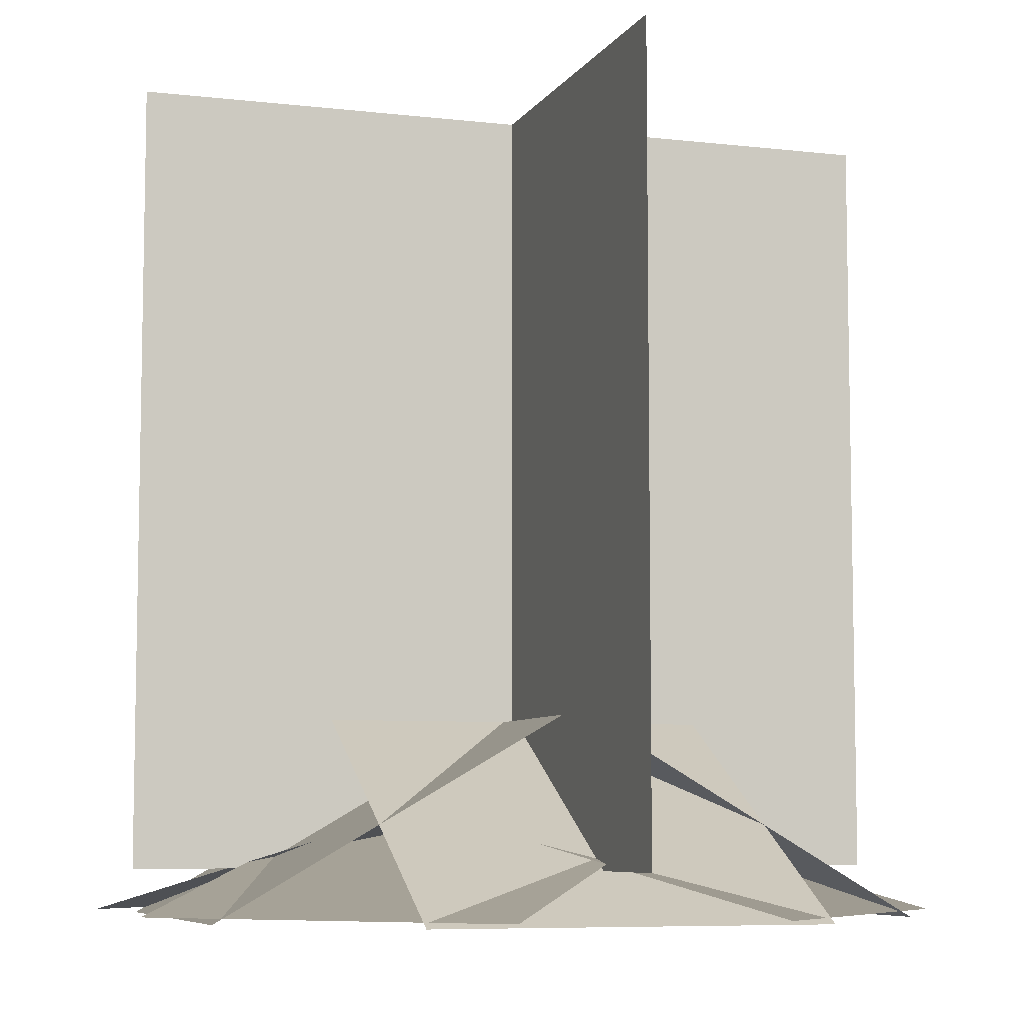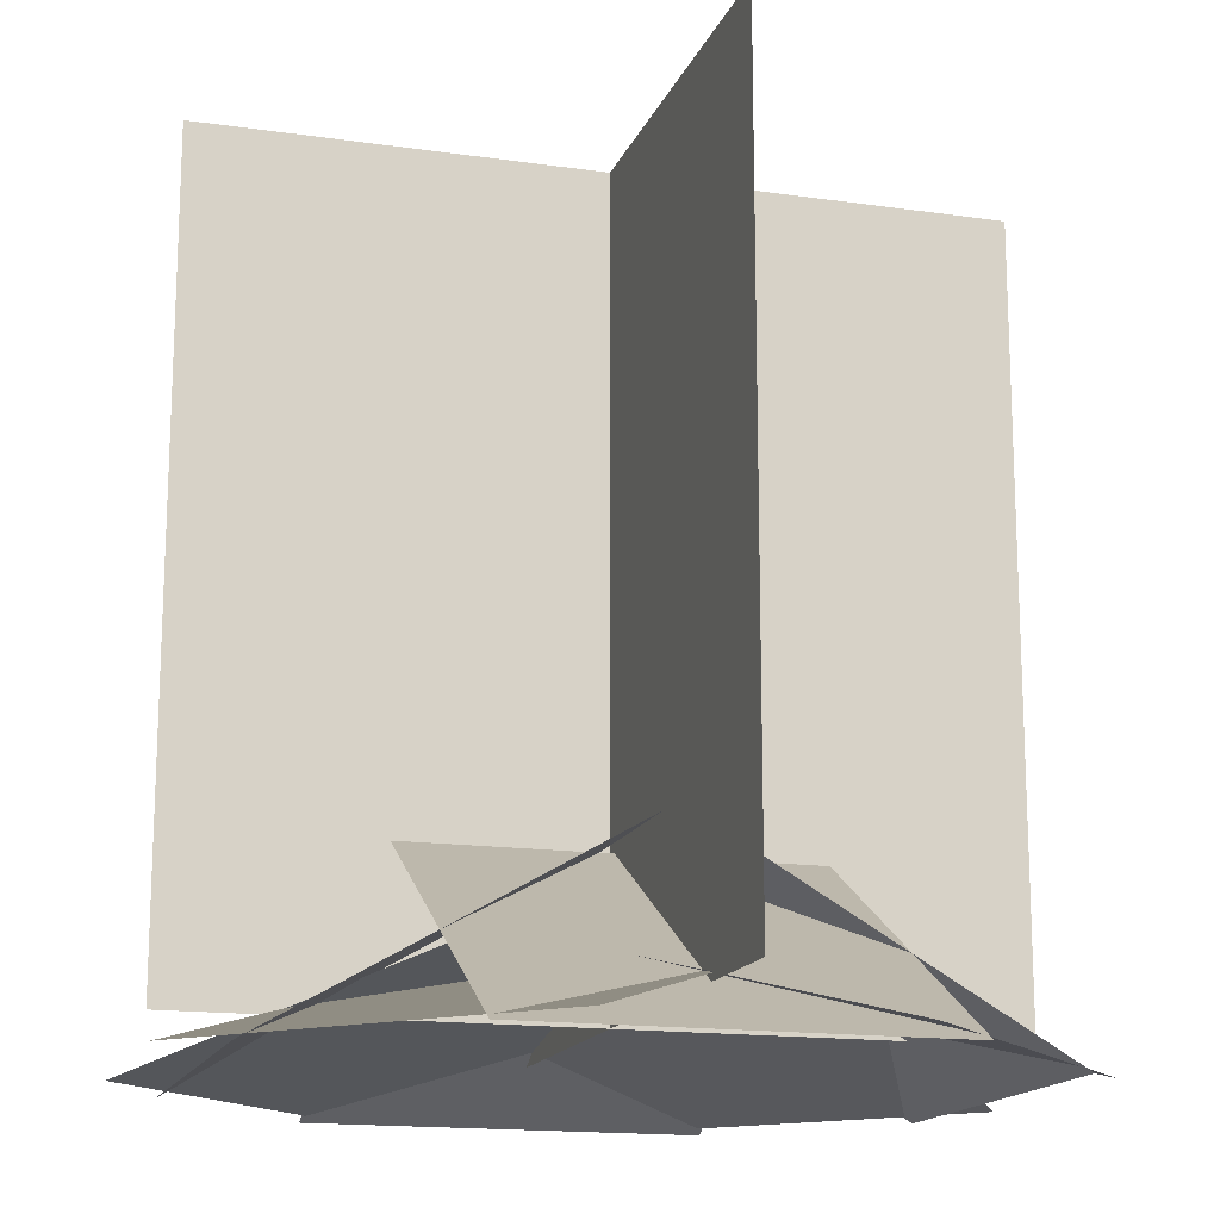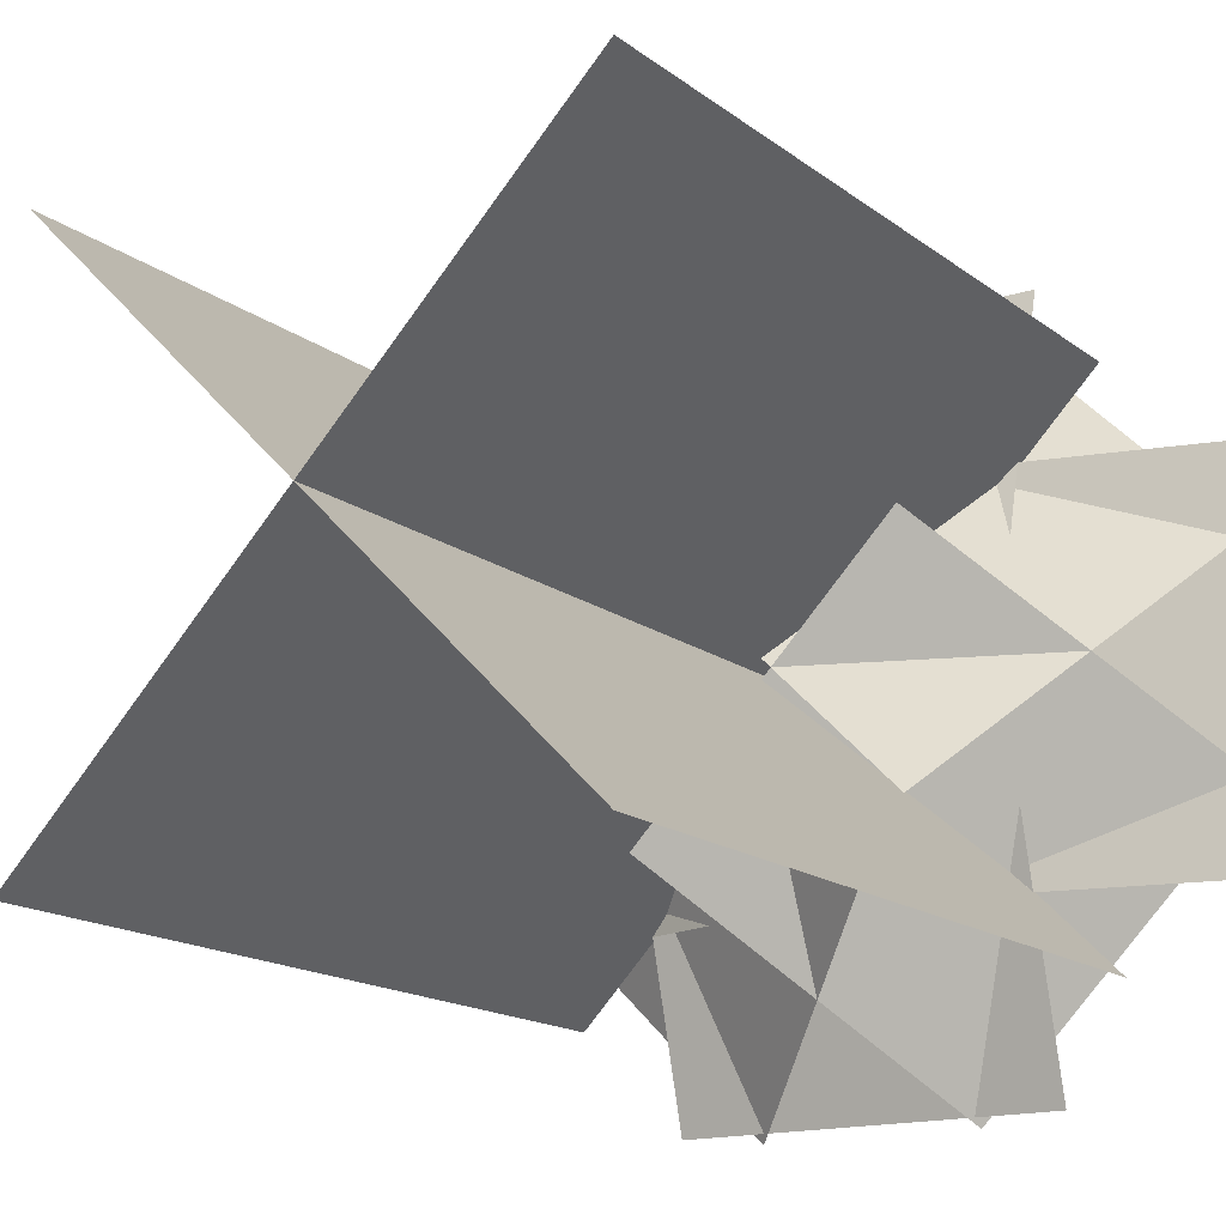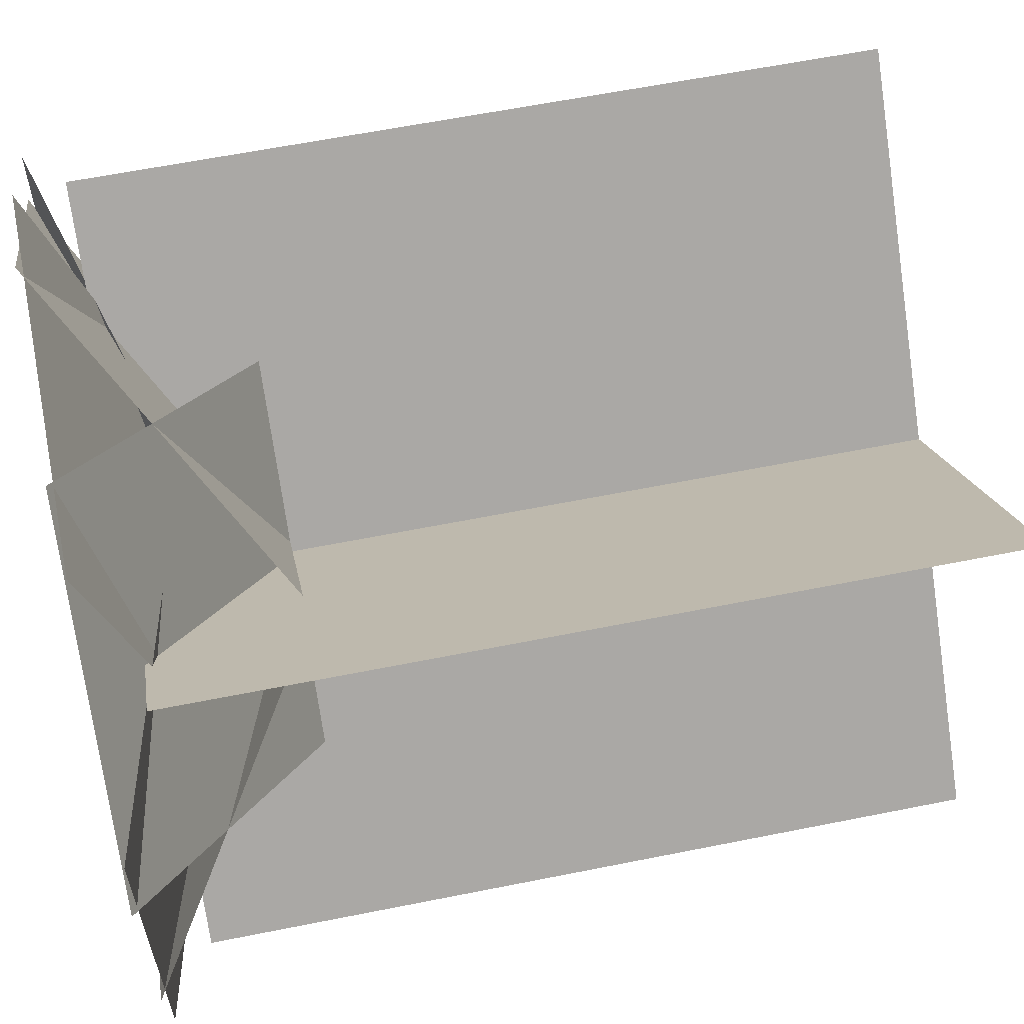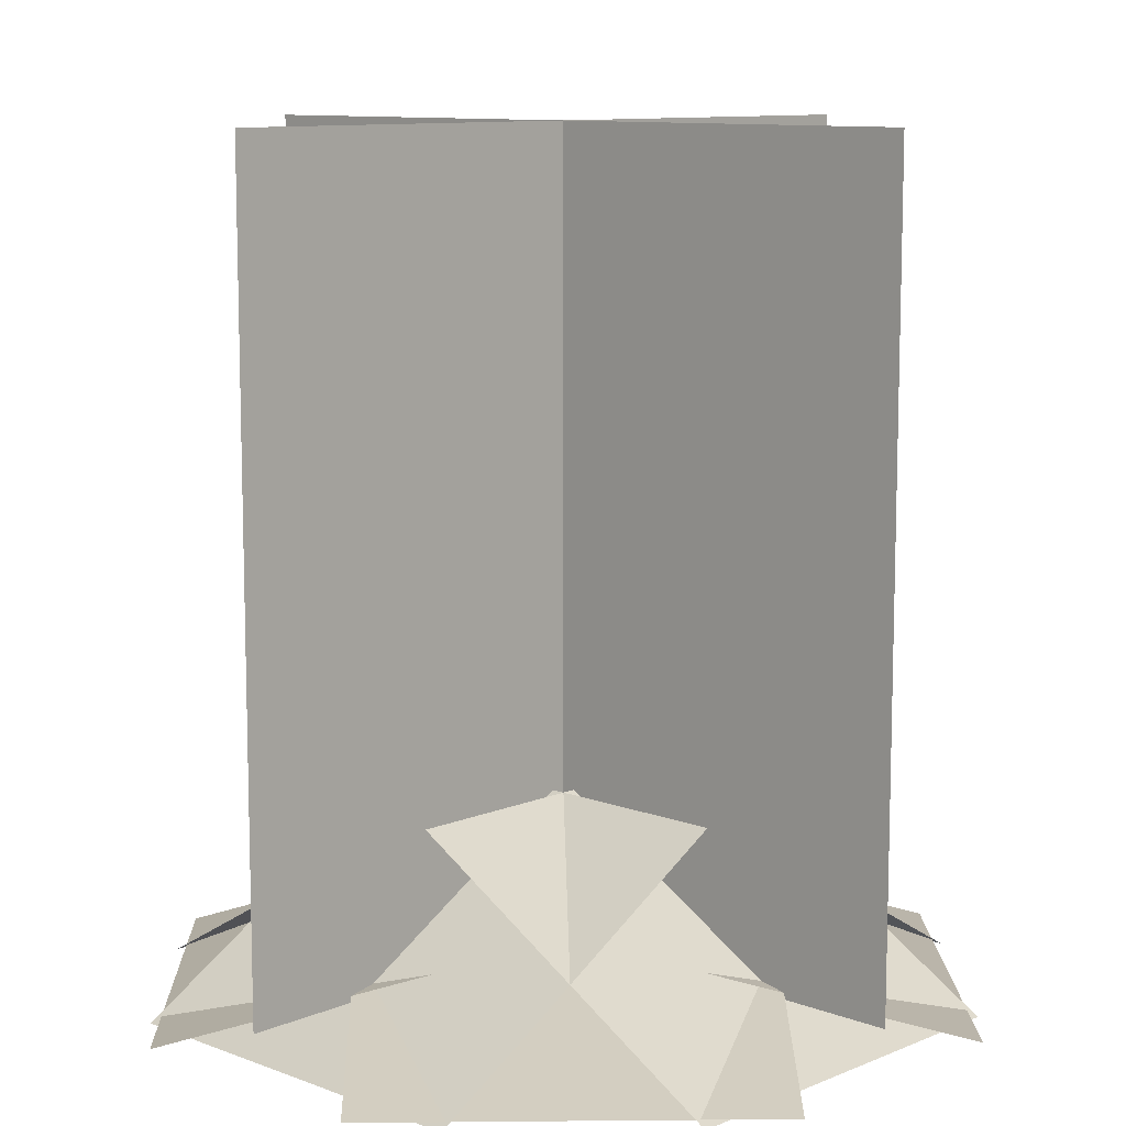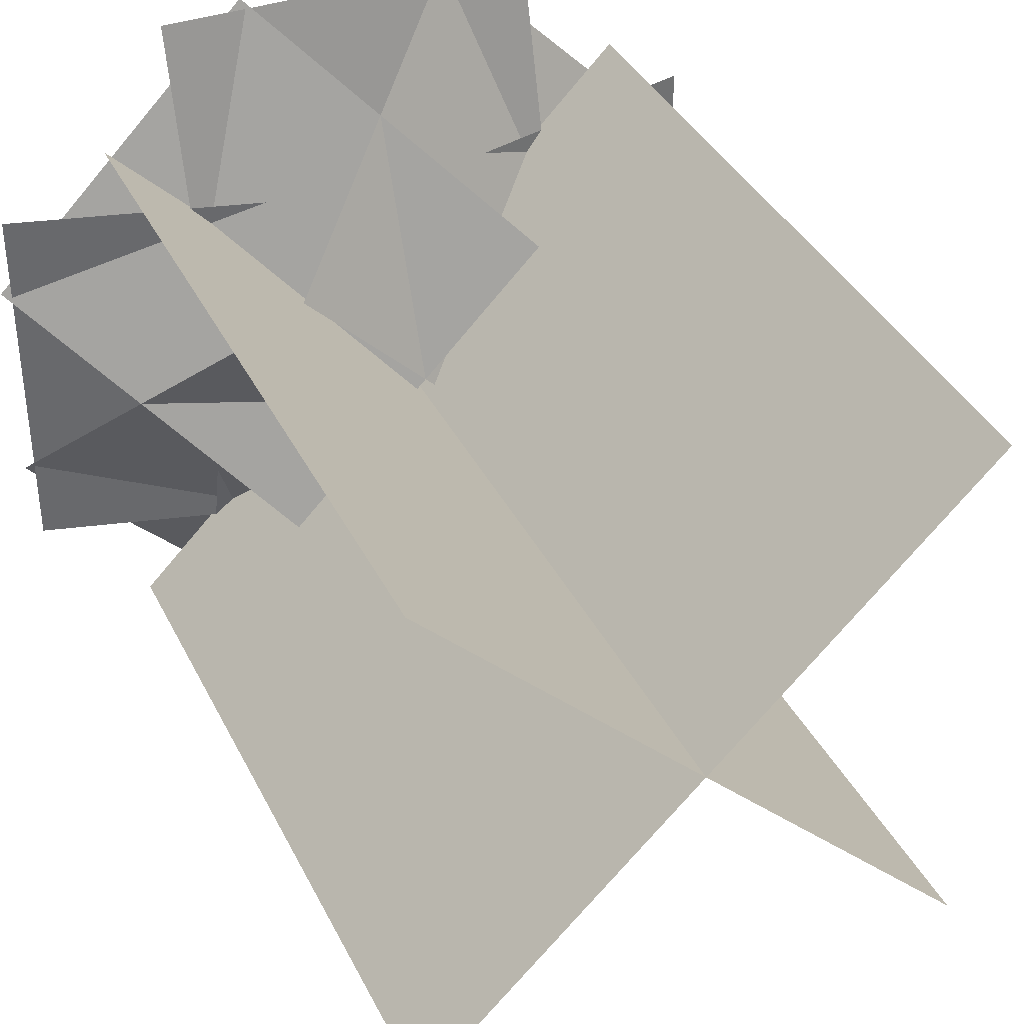
<metadata>
{"format":"obj","ext":"obj","renderer":"f3d","projection":"perspective","resolution":1024,"background":"white","views":[{"elev":-7.1,"azim":116.6,"up":"+Y"},{"elev":-15.8,"azim":-151.7,"up":"+Y"},{"elev":-16.0,"azim":-146.4,"up":"+Z"},{"elev":60.8,"azim":78.4,"up":"+Z"},{"elev":10.2,"azim":178.7,"up":"+Y"},{"elev":37.7,"azim":155.9,"up":"+Z"}]}
</metadata>
<code>
o Plane_Plane.004
v 0.7071 -0.4 0.7071
v -0.7071 -0.4 -0.7071
v 0.7071 1.6 0.7071
v -0.7071 1.6 -0.7071
v -0.7071 -0.4 0.7071
v 0.7071 -0.4 -0.7071
v -0.7071 1.6 0.7071
v 0.7071 1.6 -0.7071
v -0 -0.25 -0.5
v 0 -0.25 0.5
v 0.9659 -0.5088 -0.5
v 0.9659 -0.5088 0.5
v 0 -0.25 0.5
v -0 -0.25 -0.5
v -0.9659 -0.5088 0.5
v -0.9659 -0.5088 -0.5
v -0.5 -0.5088 0.9659
v 0.5 -0.5088 0.9659
v -0.5 -0.25 0
v 0.5 -0.25 -0
v 0.5 -0.5088 -0.9659
v -0.5 -0.5088 -0.9659
v 0.5 -0.25 -0
v -0.5 -0.25 0
v 0.9908 -0.5227 -0.2837
v 0.2837 -0.5227 -0.9908
v 0.3784 -0.02273 0.3287
v -0.3287 -0.02273 -0.3784
v 0.2837 -0.5227 0.9908
v 0.9908 -0.5227 0.2837
v -0.3287 -0.02273 0.3784
v 0.3784 -0.02273 -0.3287
v -0.9908 -0.5227 0.2837
v -0.2837 -0.5227 0.9908
v -0.3784 -0.02273 -0.3287
v 0.3287 -0.02273 0.3784
v -0.2837 -0.5227 -0.9908
v -0.9908 -0.5227 -0.2837
v 0.3287 -0.02273 -0.3784
v -0.3784 -0.02273 0.3287
g Plane_Plane.004_fire
f 2 3 1
f 6 7 5
f 2 4 3
f 6 8 7
g Plane_Plane.004_fire_base
f 11 10 12
f 15 14 16
f 18 19 17
f 21 24 23
f 25 28 27
f 30 31 29
f 34 35 33
f 38 39 37
f 11 9 10
f 15 13 14
f 18 20 19
f 21 22 24
f 25 26 28
f 30 32 31
f 34 36 35
f 38 40 39

</code>
